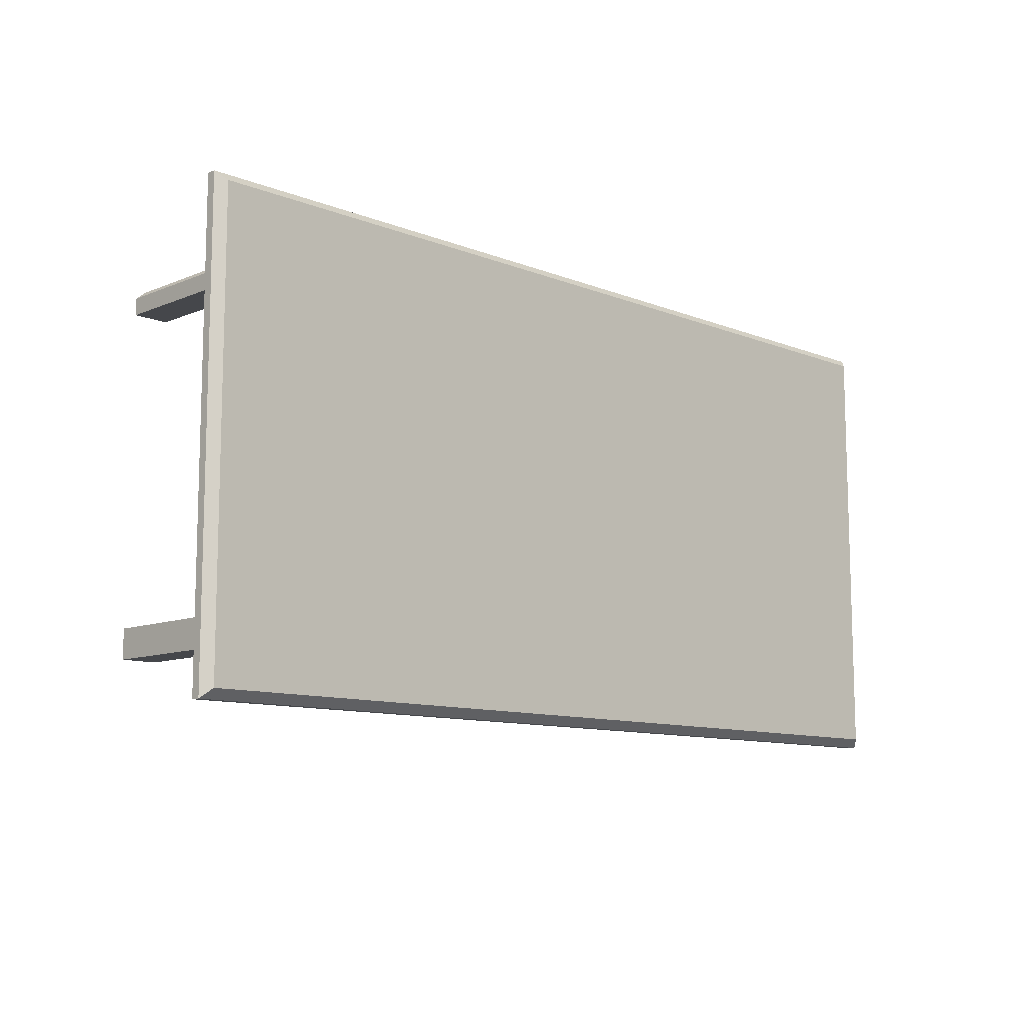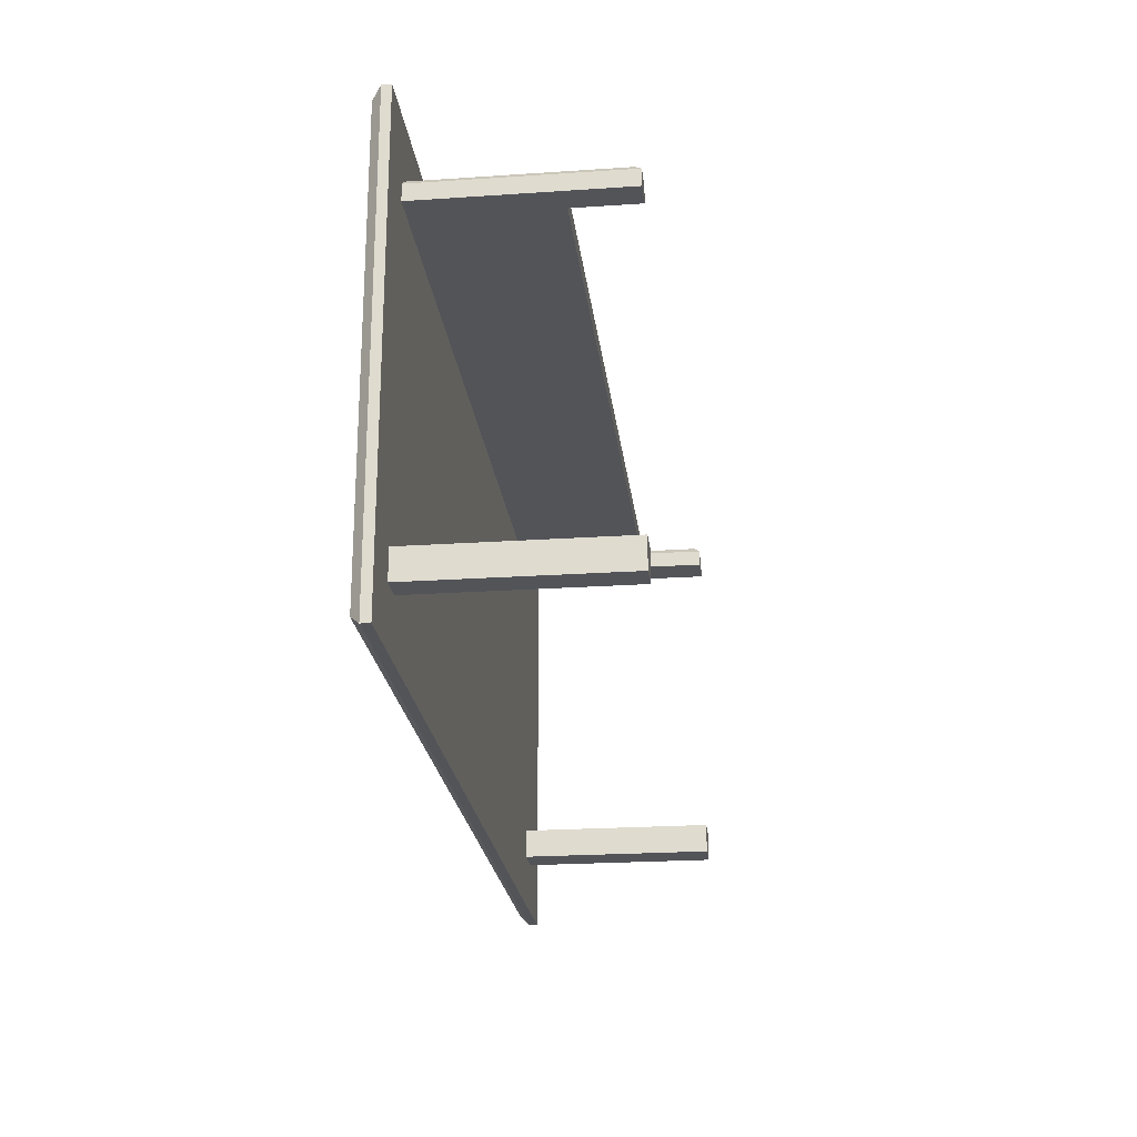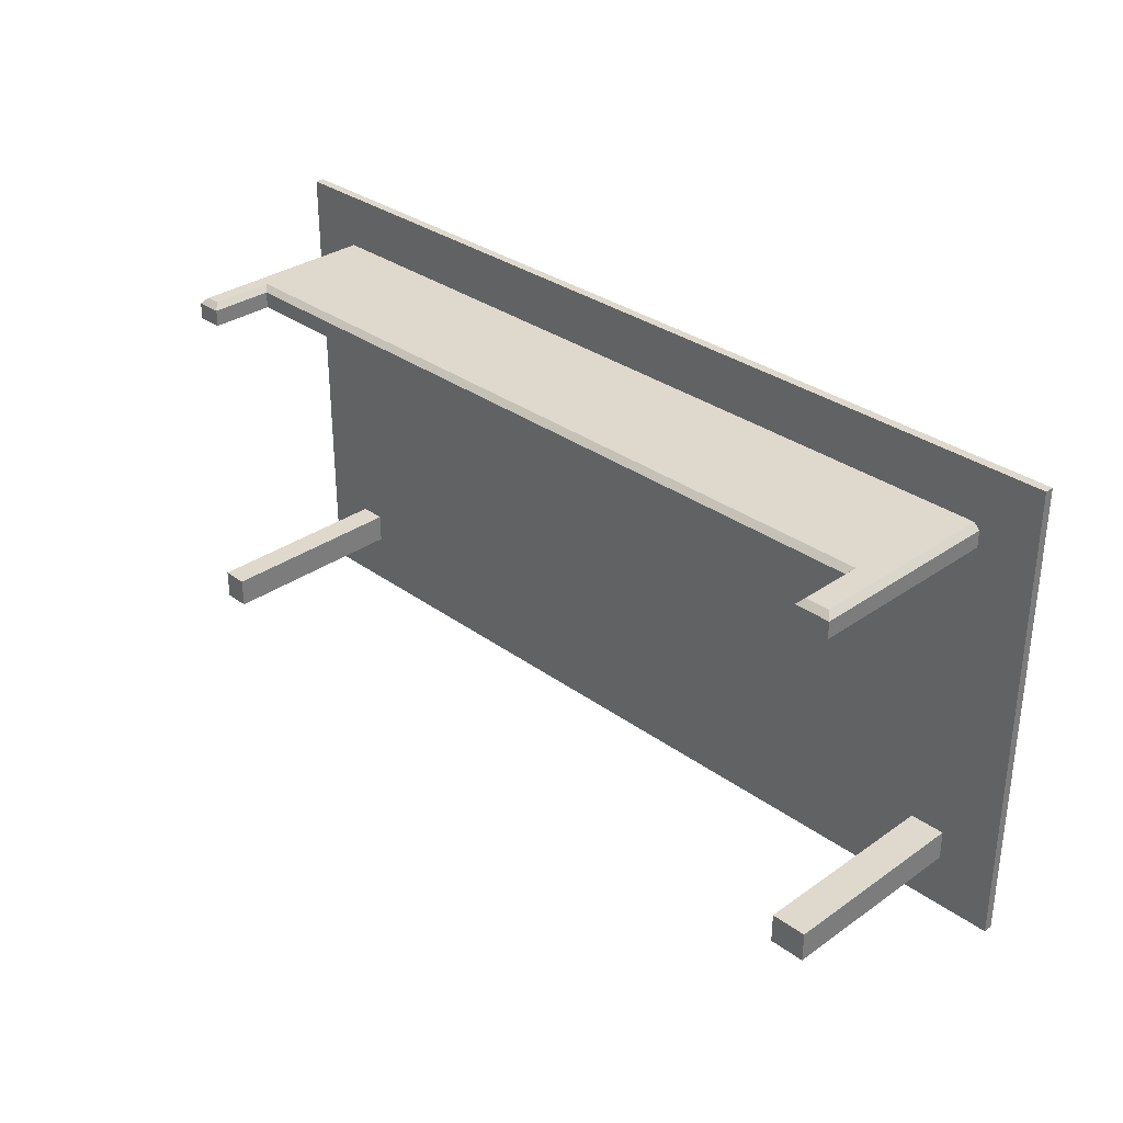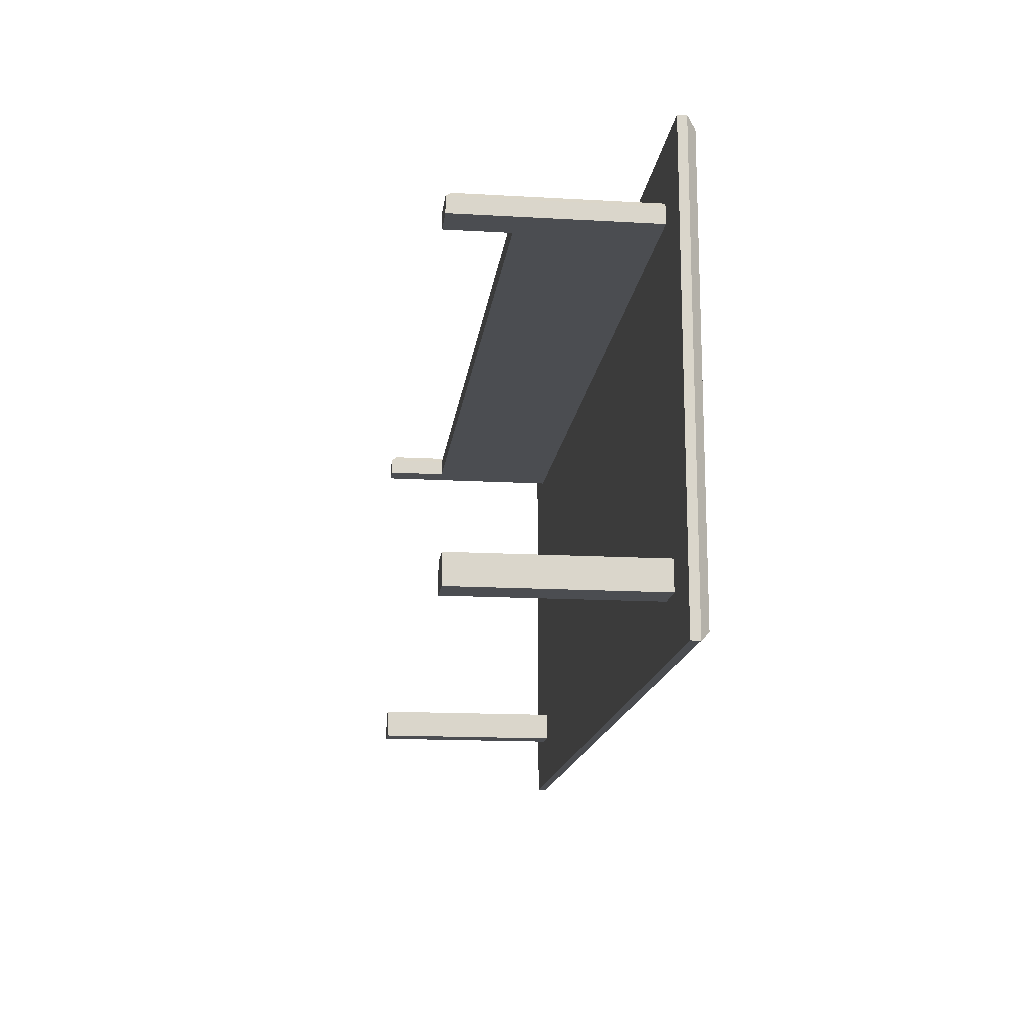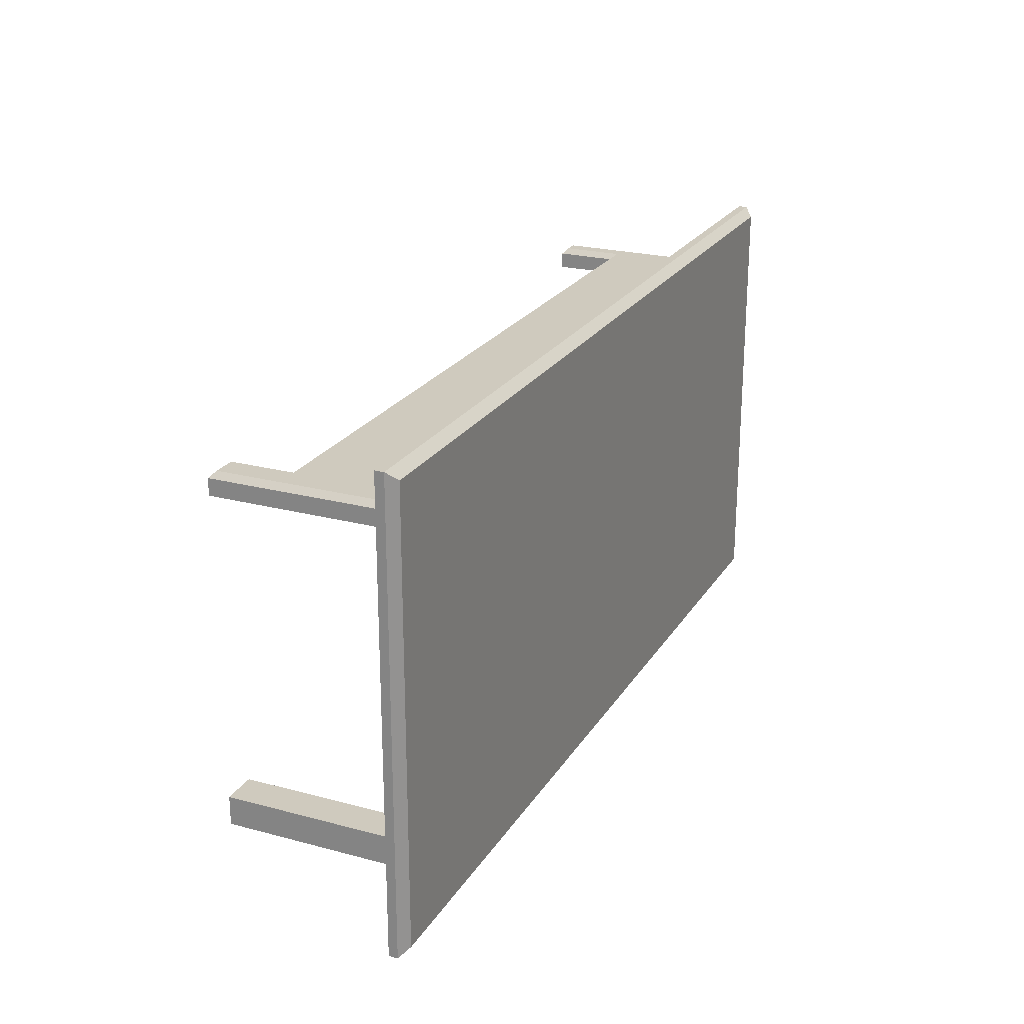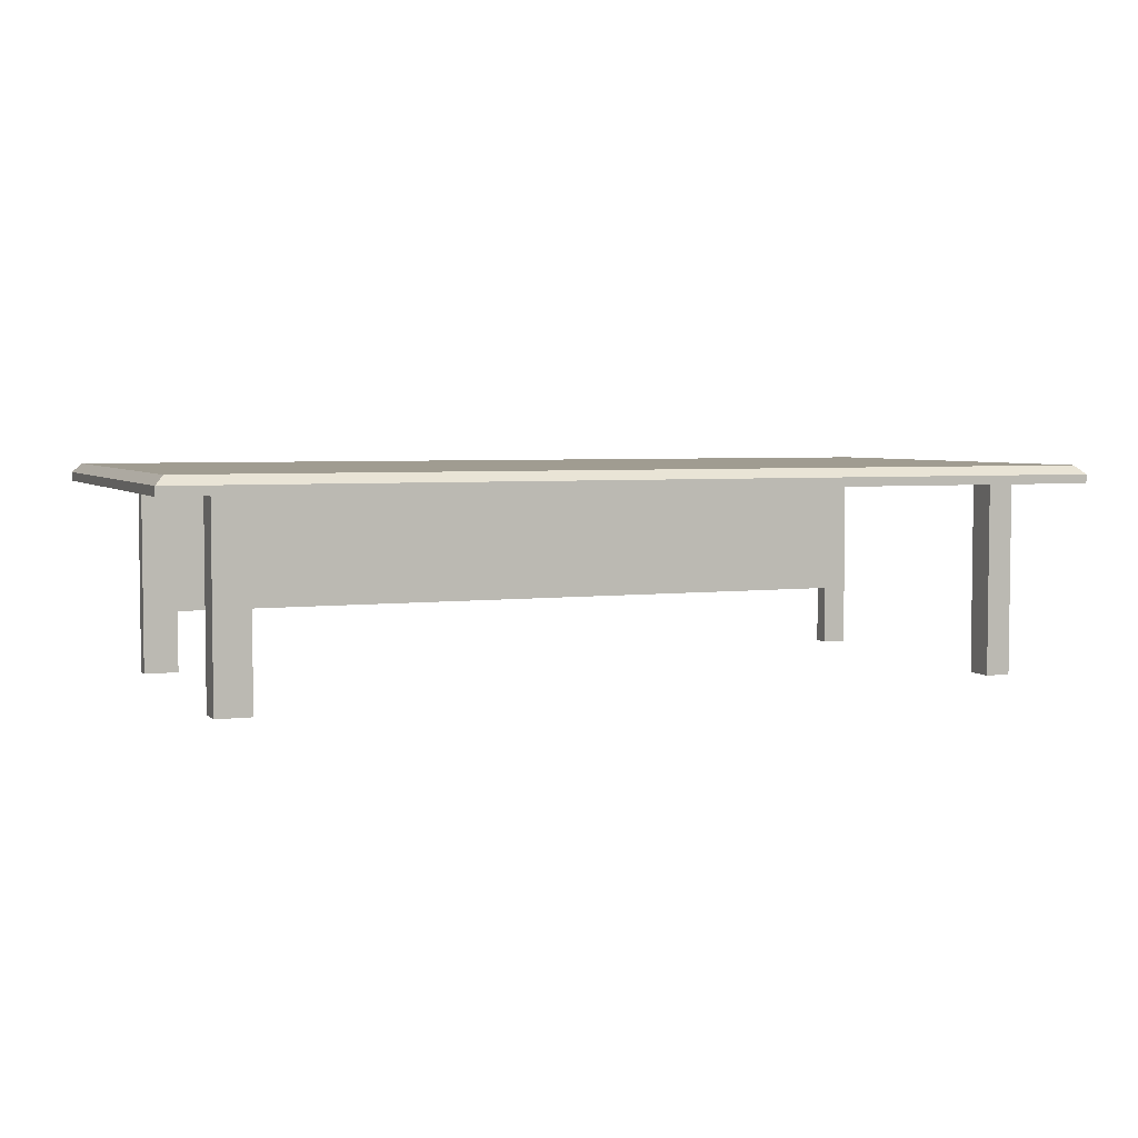
<metadata>
{"format":"obj","ext":"obj","renderer":"f3d","projection":"perspective","resolution":1024,"background":"white","views":[{"elev":-10.6,"azim":135.6,"up":"+Z"},{"elev":-22.9,"azim":-83.4,"up":"+Z"},{"elev":31.9,"azim":45.5,"up":"+Z"},{"elev":-15.6,"azim":83.2,"up":"+Z"},{"elev":23.2,"azim":114.3,"up":"+Z"},{"elev":4.3,"azim":157.9,"up":"+Y"}]}
</metadata>
<code>
g default
v -10.97 4.535 5.508
v 10.97 4.535 5.508
v -10.97 4.535 -5.508
v 10.97 4.535 -5.508
v -9.128 4.535 5.508
v -9.128 4.535 -5.508
v -9.741 4.535 5.508
v -9.741 4.535 -5.508
v 9.608 4.535 5.508
v 9.608 4.535 -5.508
v 8.778 4.535 5.508
v 8.778 4.535 -5.508
v 10.97 4.535 4.202
v 8.778 4.535 4.202
v -9.128 4.535 4.202
v -10.97 4.535 4.202
v -9.741 4.96 4.202
v -9.128 4.96 4.202
v 8.778 4.96 4.202
v 9.608 4.96 4.202
v 10.97 4.535 3.674
v 9.608 4.535 3.674
v 8.778 4.535 3.674
v -9.128 4.535 3.674
v -9.741 4.535 3.674
v -10.97 4.535 3.674
v -9.741 4.96 3.674
v -9.128 4.96 3.674
v 8.778 4.96 3.674
v 9.608 4.96 3.674
v 10.97 4.535 -4.253
v 9.608 4.535 -4.253
v 8.778 4.535 -4.253
v -9.128 4.535 -4.253
v -9.741 4.535 -4.253
v -10.97 4.535 -4.253
v -9.741 4.96 -4.253
v -9.128 4.96 -4.253
v 8.778 4.96 -4.253
v 9.608 4.96 -4.253
v 10.97 4.535 -3.559
v 9.608 4.535 -3.559
v 8.778 4.535 -3.559
v -9.128 4.535 -3.559
v -9.741 4.535 -3.559
v -10.97 4.535 -3.559
v -9.741 4.96 -3.559
v -9.128 4.96 -3.559
v 8.778 4.96 -3.559
v 9.608 4.96 -3.559
v 8.778 -0.1052 3.674
v 9.608 -0.1052 3.674
v -9.741 -0.1052 3.674
v -9.128 -0.1052 3.674
v 8.778 -0.1052 -4.253
v 8.778 -0.1052 -3.559
v 9.608 -0.1052 -4.253
v 9.608 -0.1052 -3.559
v -9.741 -0.1052 -4.253
v -9.741 -0.1052 -3.559
v -9.128 -0.1052 -4.253
v -9.128 -0.1052 -3.559
v -10.97 4.748 5.508
v -10.76 4.96 5.295
v -9.741 4.748 5.508
v -9.741 4.96 5.295
v -10.76 4.96 -5.295
v -10.97 4.748 -5.508
v -9.741 4.748 -5.508
v -9.741 4.96 -5.295
v -10.97 4.748 4.202
v -10.76 4.96 4.202
v 10.97 4.748 5.508
v 10.76 4.96 5.295
v 10.76 4.96 4.202
v 10.97 4.748 4.202
v -9.128 4.748 5.508
v -9.128 4.96 5.295
v 8.778 4.748 5.508
v 8.778 4.96 5.295
v -9.128 4.748 -5.508
v -9.128 4.96 -5.295
v 8.778 4.748 -5.508
v 8.778 4.96 -5.295
v 9.608 4.748 5.508
v 9.608 4.96 5.295
v 10.97 4.748 -5.508
v 10.76 4.96 -5.295
v 9.608 4.748 -5.508
v 9.608 4.96 -5.295
v -10.97 4.748 3.674
v -10.76 4.96 3.674
v 10.76 4.96 3.674
v 10.97 4.748 3.674
v -10.97 4.748 -3.559
v -10.76 4.96 -3.559
v 10.76 4.96 -3.559
v 10.97 4.748 -3.559
v -10.76 4.96 -4.253
v -10.97 4.748 -4.253
v 10.97 4.748 -4.253
v 10.76 4.96 -4.253
v -9.128 1.389 3.674
v 8.778 1.39 3.674
v 9.608 1.39 3.674
v -9.741 1.388 3.674
v 9.608 4.535 4.066
v 9.745 4.535 4.202
v 9.608 4.535 4.339
v 9.472 4.535 4.202
v 9.472 1.39 4.202
v 9.608 1.39 4.066
v 8.778 -0.1052 4.066
v 8.915 0.03112 4.202
v 9.472 0.03112 4.202
v 9.608 -0.1052 4.066
v -9.605 4.535 4.202
v -9.741 4.535 4.339
v -9.878 4.535 4.202
v -9.741 4.535 4.066
v -9.741 1.388 4.066
v -9.605 1.388 4.202
v -9.741 -0.1052 4.066
v -9.605 0.03112 4.202
v -9.264 0.03112 4.202
v -9.128 -0.1052 4.066
v -9.128 1.389 4.066
v -9.264 1.525 4.202
v 8.778 1.39 4.066
v 8.915 1.527 4.202
g pCube1
f 3 8 35 36
f 34 6 12 33
f 35 8 6 34
f 32 10 4 31
f 33 12 10 32
f 9 109 108 13 2
f 11 14 110 109 9
f 5 15 14 11
f 7 118 117 15 5
f 16 119 118 7 1
f 26 25 120 119 16
f 28 27 17 18
f 29 28 18 19
f 30 29 19 20
f 42 32 31 41
f 56 55 57 58
f 44 34 33 43
f 60 59 61 62
f 36 35 45 46
f 38 37 47 48
f 39 38 48 49
f 40 39 49 50
f 22 42 41 21
f 23 43 42 22
f 24 44 43 23
f 25 45 44 24
f 46 45 25 26
f 48 47 27 28
f 49 48 28 29
f 50 49 29 30
f 23 22 105 104
f 25 24 103 106
f 43 33 55 56
f 33 32 57 55
f 32 42 58 57
f 42 43 56 58
f 45 35 59 60
f 35 34 61 59
f 34 44 62 61
f 44 45 60 62
f 63 64 72 71
f 64 63 65 66
f 66 65 77 78
f 67 68 100 99
f 68 67 70 69
f 69 70 82 81
f 71 72 92 91
f 73 74 86 85
f 74 73 76 75
f 75 76 94 93
f 78 77 79 80
f 80 79 85 86
f 81 82 84 83
f 83 84 90 89
f 87 88 102 101
f 88 87 89 90
f 91 92 96 95
f 93 94 98 97
f 95 96 99 100
f 97 98 101 102
f 1 7 65 63
f 99 37 70 67
f 68 69 8 3
f 101 31 4 87
f 3 36 100 68
f 5 11 79 77
f 82 38 39 84
f 6 81 83 12
f 7 5 77 65
f 70 37 38 82
f 8 69 81 6
f 9 2 73 85
f 90 40 102 88
f 10 89 87 4
f 11 9 85 79
f 84 39 40 90
f 12 83 89 10
f 71 16 1 63
f 64 66 17 72
f 18 17 66 78
f 19 18 78 80
f 20 19 80 86
f 75 20 86 74
f 2 13 76 73
f 91 26 16 71
f 72 17 27 92
f 93 30 20 75
f 76 13 21 94
f 100 36 46 95
f 96 47 37 99
f 102 40 50 97
f 98 41 31 101
f 95 46 26 91
f 92 27 47 96
f 97 50 30 93
f 94 21 41 98
f 24 23 104 103
f 104 105 52 51
f 106 103 54 53
f 108 107 22 21 13
f 107 110 111 112
f 112 111 115 116
f 113 114 130 129
f 114 113 116 115
f 117 120 121 122
f 122 121 123 124
f 124 123 126 125
f 125 126 127 128
f 128 127 129 130
f 113 51 52 116
f 123 53 54 126
f 22 107 112 105
f 111 110 14 130
f 121 120 25 106
f 15 117 122 128
f 127 103 104 129
f 14 15 128 130
f 111 130 114 115
f 105 112 116 52
f 129 104 51 113
f 103 127 126 54
f 121 106 53 123
f 128 122 124 125
f 107 108 109 110
f 117 118 119 120

</code>
